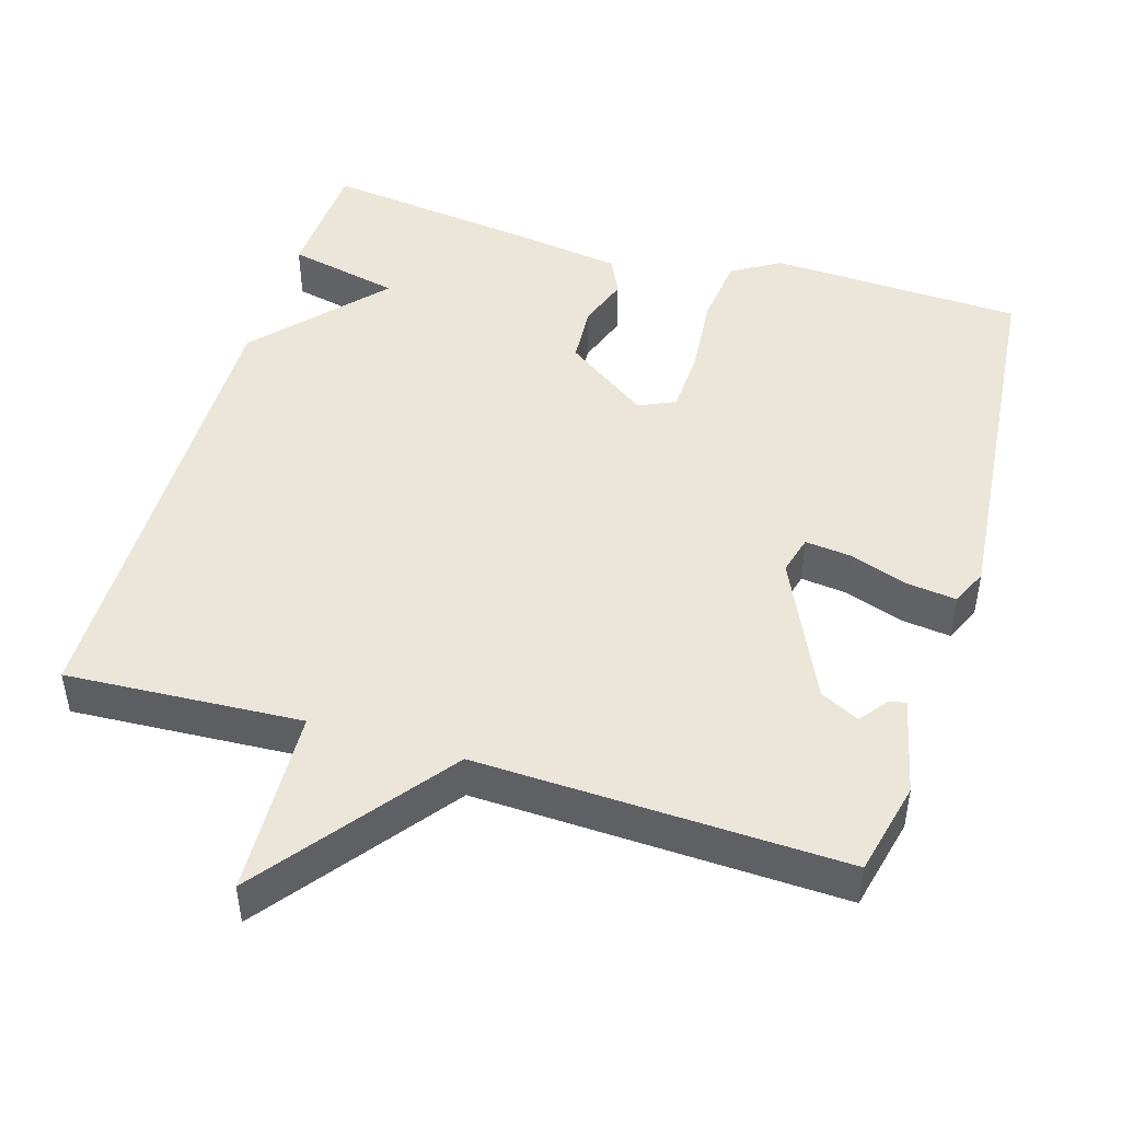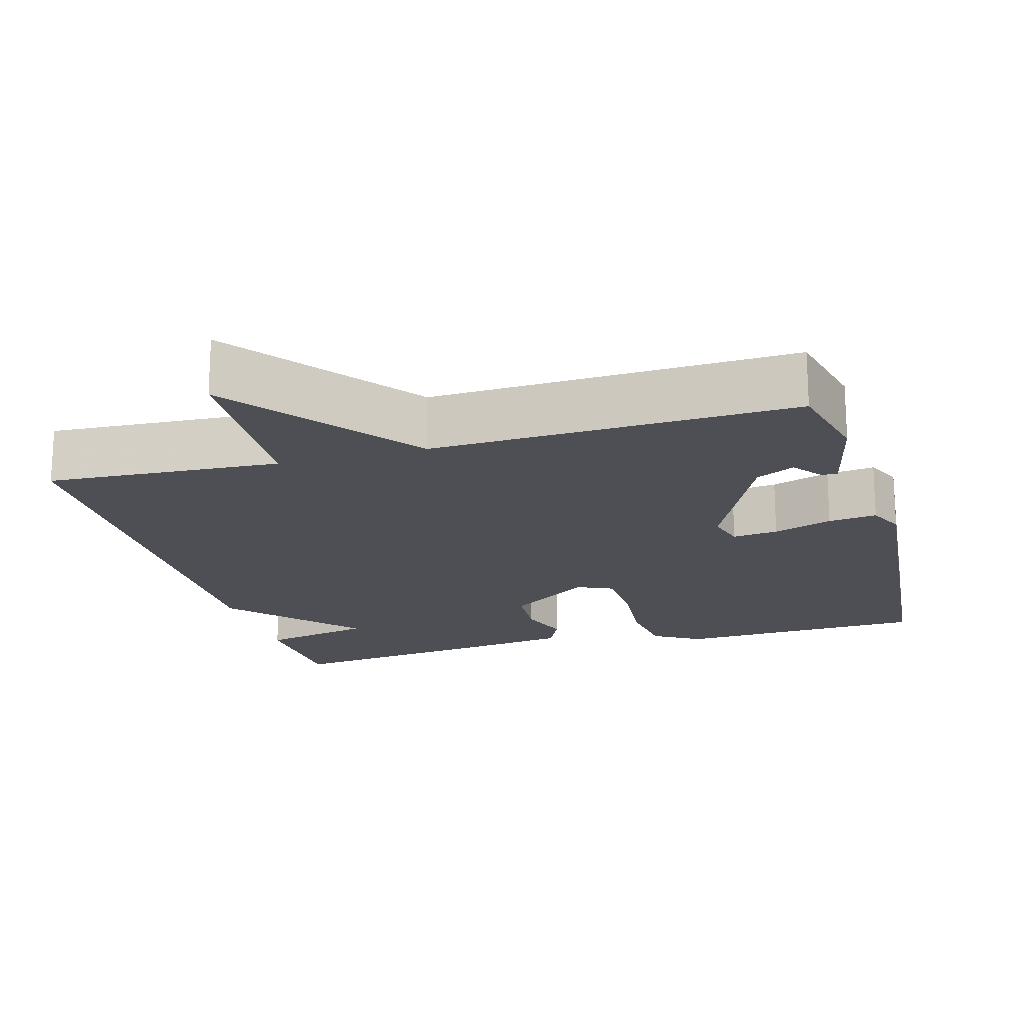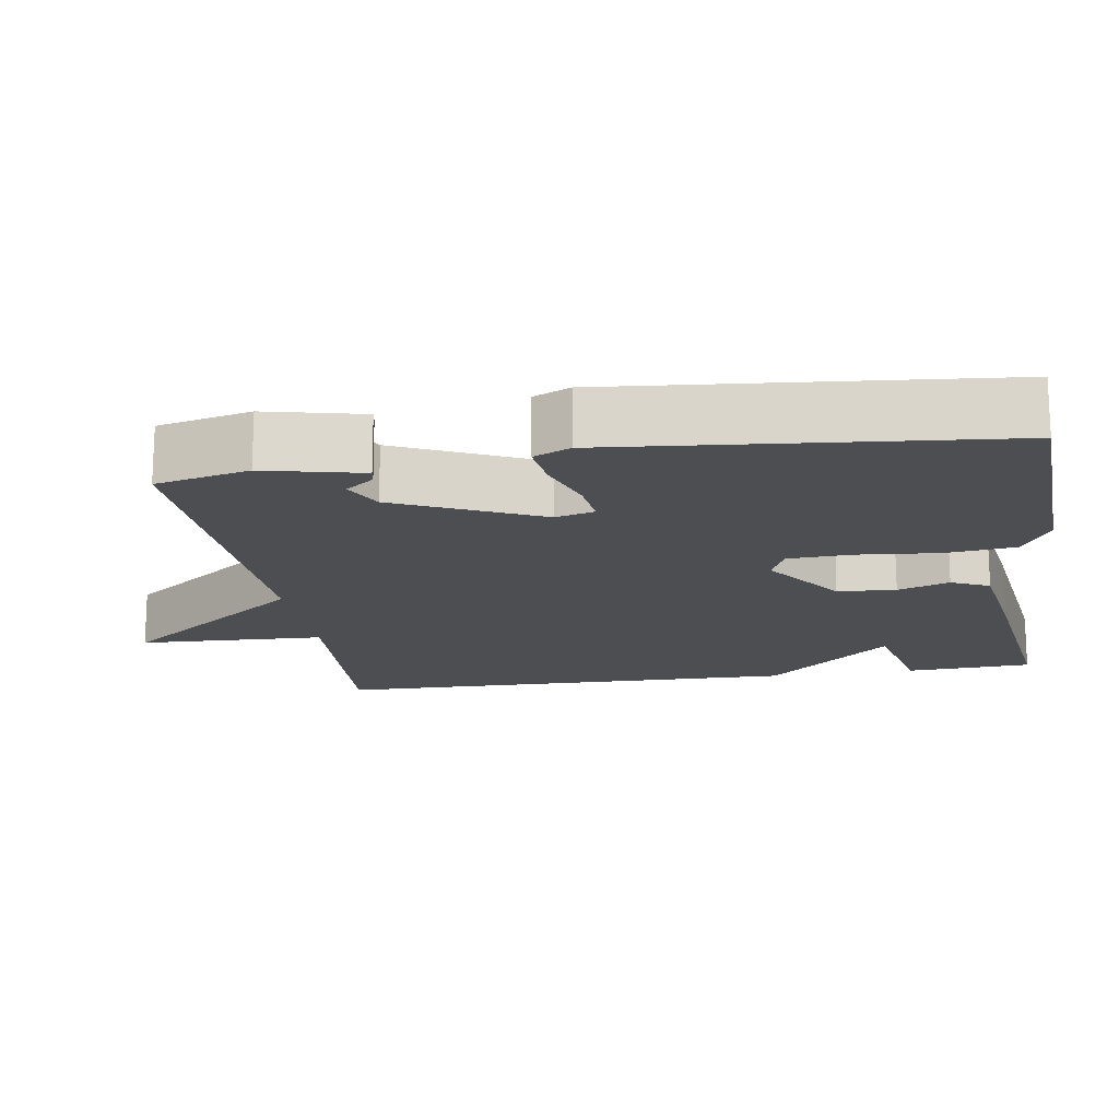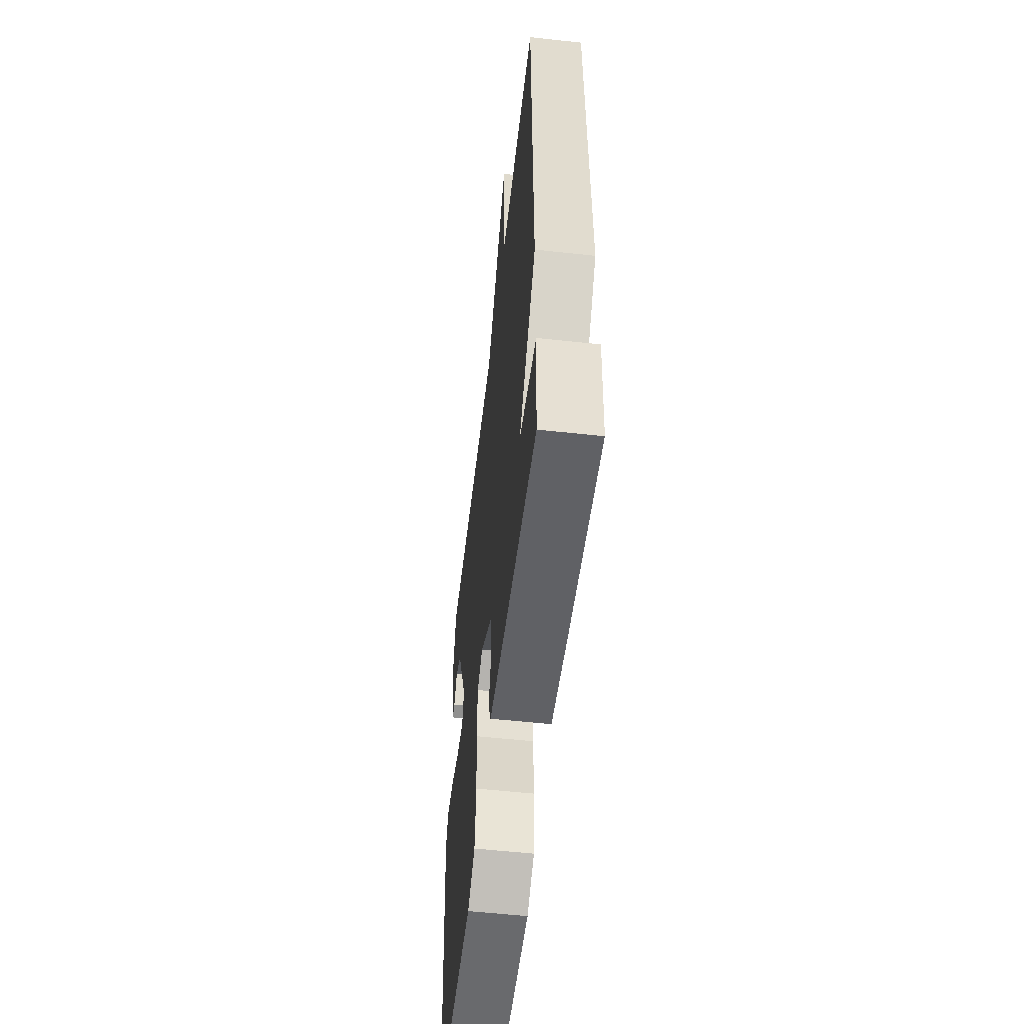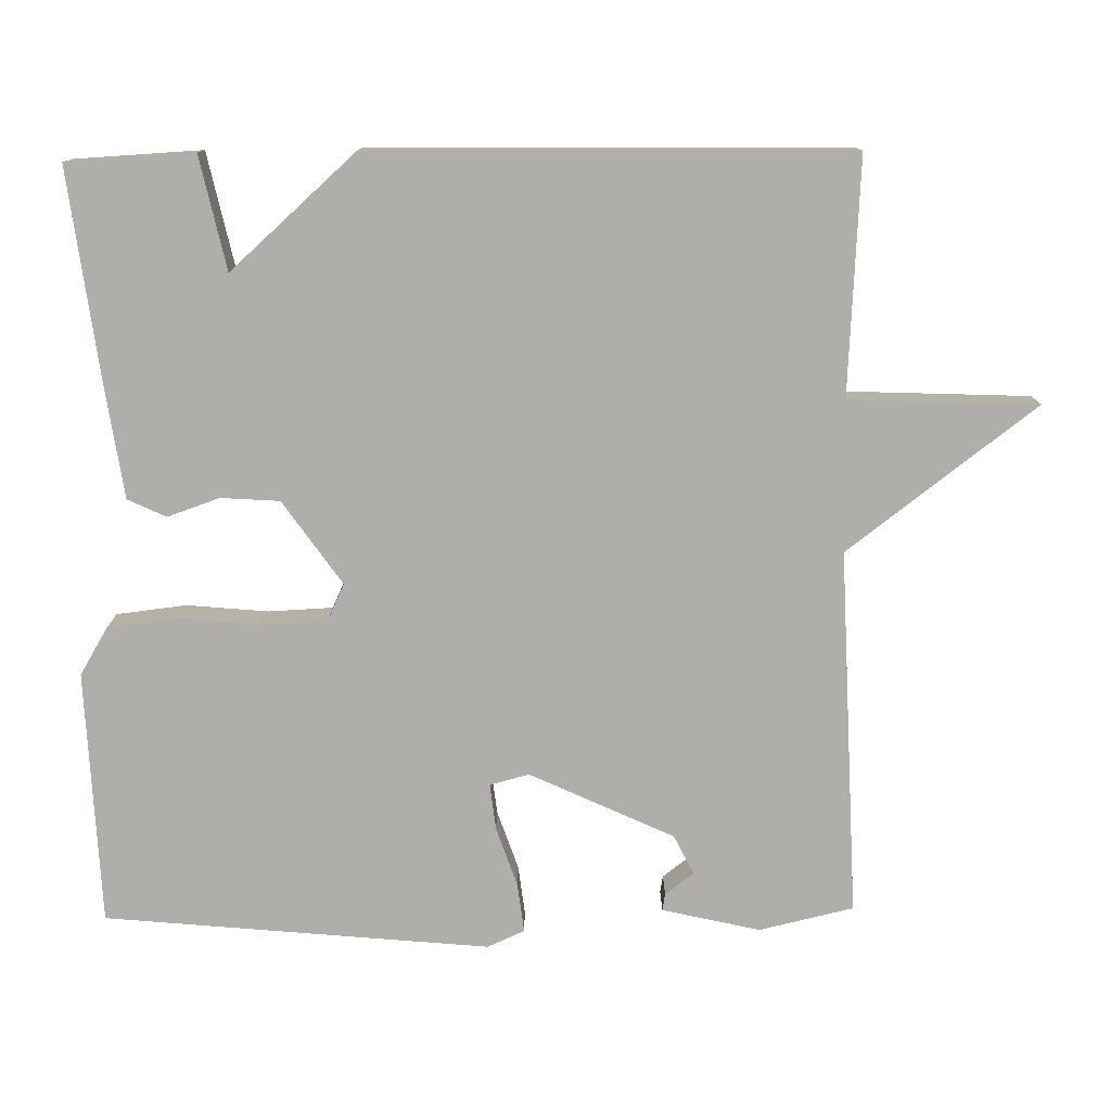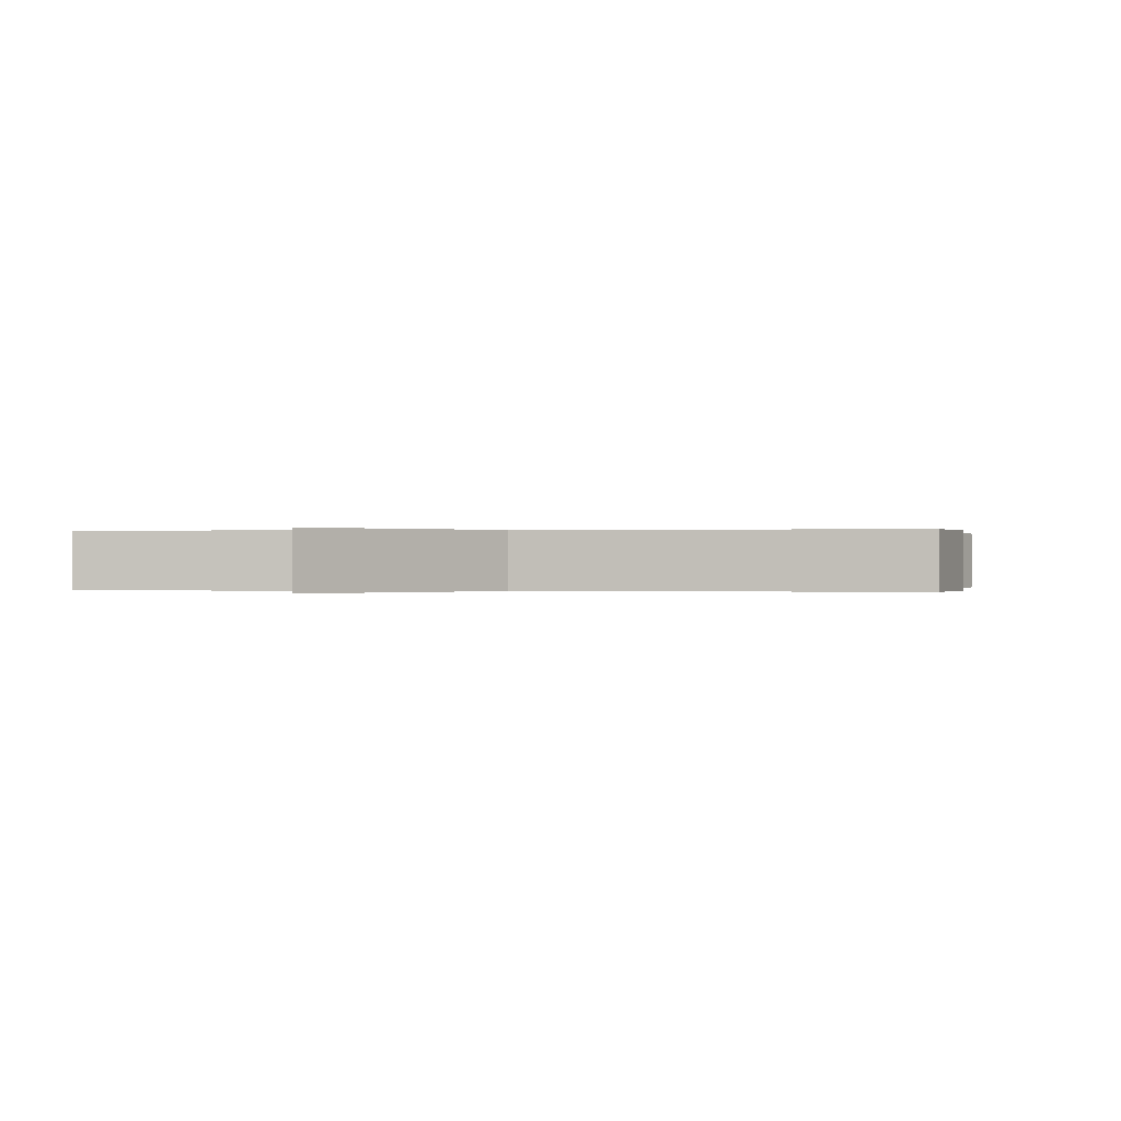
<metadata>
{"format":"obj","ext":"obj","renderer":"f3d","projection":"perspective","resolution":1024,"background":"white","views":[{"elev":46.9,"azim":16.8,"up":"+Y"},{"elev":-18.4,"azim":15.8,"up":"+Y"},{"elev":-16.7,"azim":99.0,"up":"+Y"},{"elev":-55.5,"azim":-96.6,"up":"+Z"},{"elev":-77.6,"azim":-89.2,"up":"+Y"},{"elev":0.0,"azim":8.2,"up":"+Y"}]}
</metadata>
<code>
v 0.5 0.07 0.5
v 0.529 0.07 0.375
v 0.499 0.07 0.245
v 0.477 0.07 0.249
v 0.448 0.07 0.287
v 0.396 0.07 0.261
v 0.307 0.07 0.07
v 0.321 0.07 0.018
v 0.382 0.07 0.025
v 0.461 0.07 0.052
v 0.526 0.07 0.06
v 0.548 0.07 0.011
v 0.5 0.07 -0.5
v 0.163 0.07 -0.514
v 0.099 0.07 -0.476
v 0.088 0.07 -0.383
v 0.098 0.07 -0.274
v 0.094 0.07 -0.188
v 0.046 0.07 -0.166
v -0.065 0.07 -0.244
v -0.07 0.07 -0.322
v -0.046 0.07 -0.391
v -0.07 0.07 -0.442
v -0.22 0.07 -0.464
v -0.5 0.07 -0.5
v -0.509 0.07 -0.331
v -0.359 0.07 -0.298
v -0.509 0.07 -0.131
v -0.5 0.07 0.5
v -0.187 0.07 0.482
v -0.177 0.07 0.732
v 0.013 0.07 0.482
v 0.5 0 0.5
v 0.529 0 0.375
v 0.499 0 0.245
v 0.477 0 0.249
v 0.448 0 0.287
v 0.396 0 0.261
v 0.307 0 0.07
v 0.321 0 0.018
v 0.382 0 0.025
v 0.461 0 0.052
v 0.526 0 0.06
v 0.548 0 0.011
v 0.5 0 -0.5
v 0.163 0 -0.514
v 0.099 0 -0.476
v 0.088 0 -0.383
v 0.098 0 -0.274
v 0.094 0 -0.188
v 0.046 0 -0.166
v -0.065 0 -0.244
v -0.07 0 -0.322
v -0.046 0 -0.391
v -0.07 0 -0.442
v -0.22 0 -0.464
v -0.5 0 -0.5
v -0.509 0 -0.331
v -0.359 0 -0.298
v -0.509 0 -0.131
v -0.5 0 0.5
v -0.187 0 0.482
v -0.177 0 0.732
v 0.013 0 0.482
f 30 31 32
f 27 28 29 30
f 27 30 32
f 25 26 27
f 24 25 27
f 23 24 27
f 22 23 27
f 21 22 27
f 20 21 27
f 27 32 1
f 20 27 1
f 19 20 1
f 15 16 17
f 14 15 17
f 13 14 17
f 12 13 17
f 11 12 17
f 10 11 17
f 9 10 17
f 8 9 17 18
f 7 8 18 19
f 3 4 5
f 2 3 5
f 1 2 5
f 1 5 6
f 1 6 7 19
f 64 63 62
f 62 61 60 59
f 64 62 59
f 59 58 57
f 59 57 56
f 59 56 55
f 59 55 54
f 59 54 53
f 59 53 52
f 33 64 59
f 33 59 52
f 33 52 51
f 49 48 47
f 49 47 46
f 49 46 45
f 49 45 44
f 49 44 43
f 49 43 42
f 49 42 41
f 50 49 41 40
f 51 50 40 39
f 37 36 35
f 37 35 34
f 37 34 33
f 38 37 33
f 51 39 38 33
f 1 33 34 2
f 2 34 35 3
f 3 35 36 4
f 4 36 37 5
f 5 37 38 6
f 6 38 39 7
f 7 39 40 8
f 8 40 41 9
f 9 41 42 10
f 10 42 43 11
f 11 43 44 12
f 12 44 45 13
f 13 45 46 14
f 14 46 47 15
f 15 47 48 16
f 16 48 49 17
f 17 49 50 18
f 18 50 51 19
f 19 51 52 20
f 20 52 53 21
f 21 53 54 22
f 22 54 55 23
f 23 55 56 24
f 24 56 57 25
f 25 57 58 26
f 26 58 59 27
f 27 59 60 28
f 28 60 61 29
f 29 61 62 30
f 30 62 63 31
f 31 63 64 32
f 32 64 33 1

</code>
